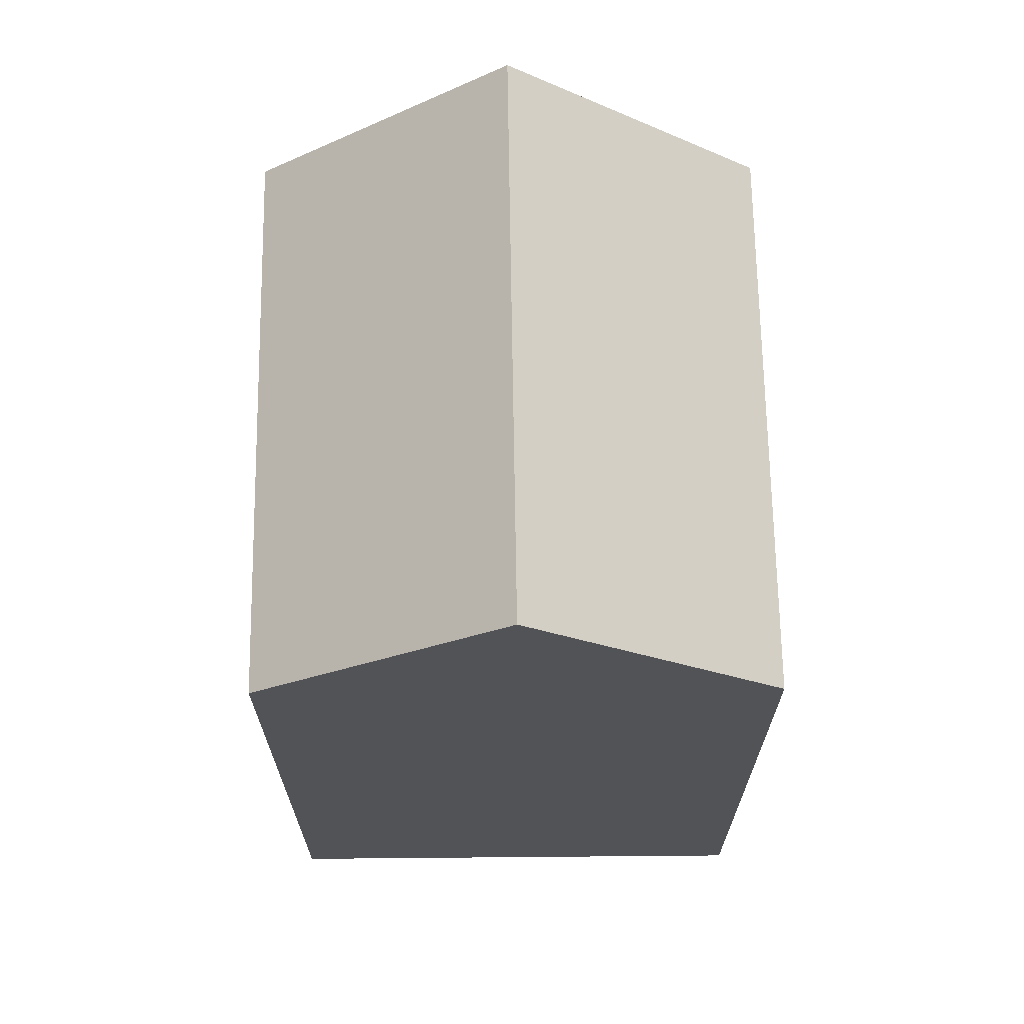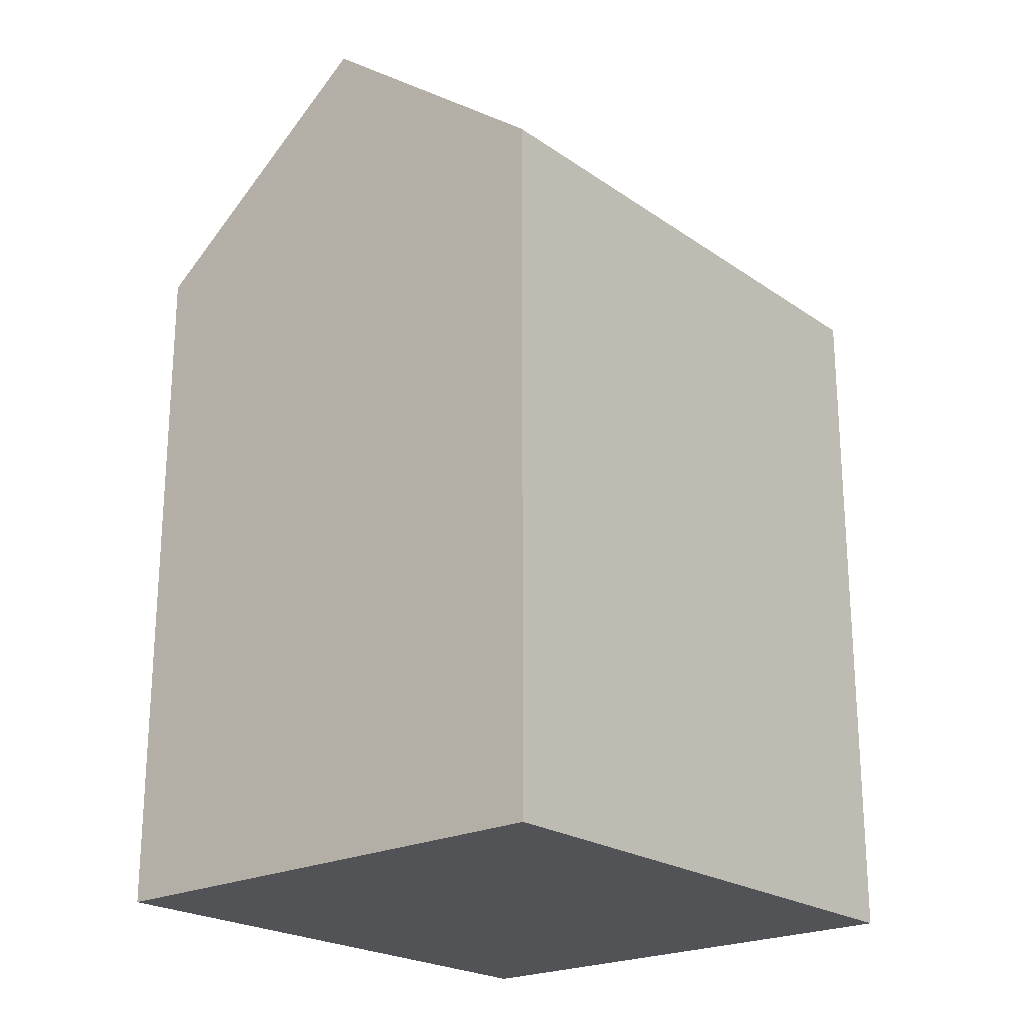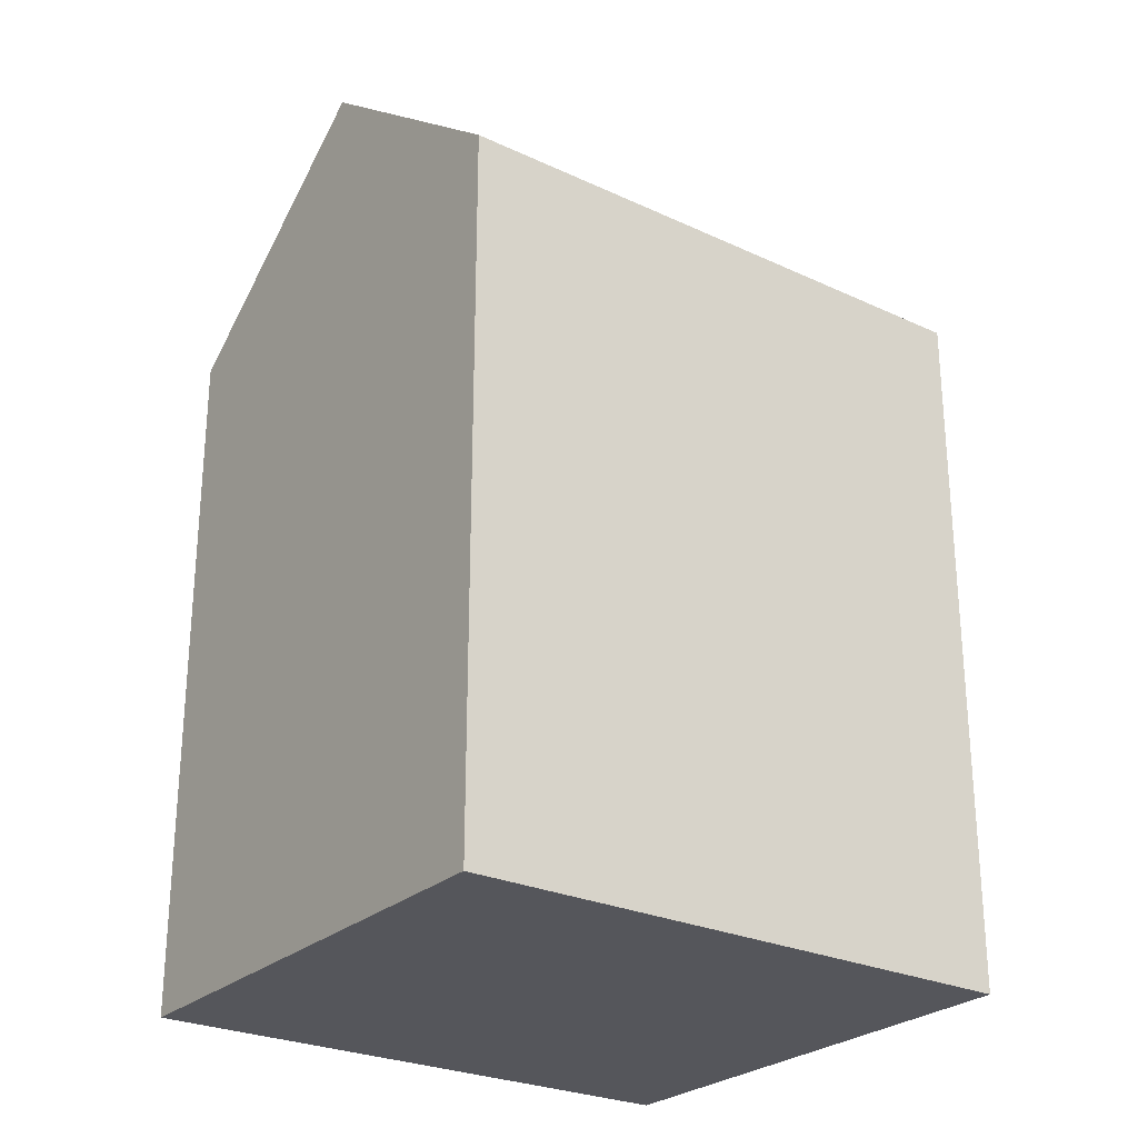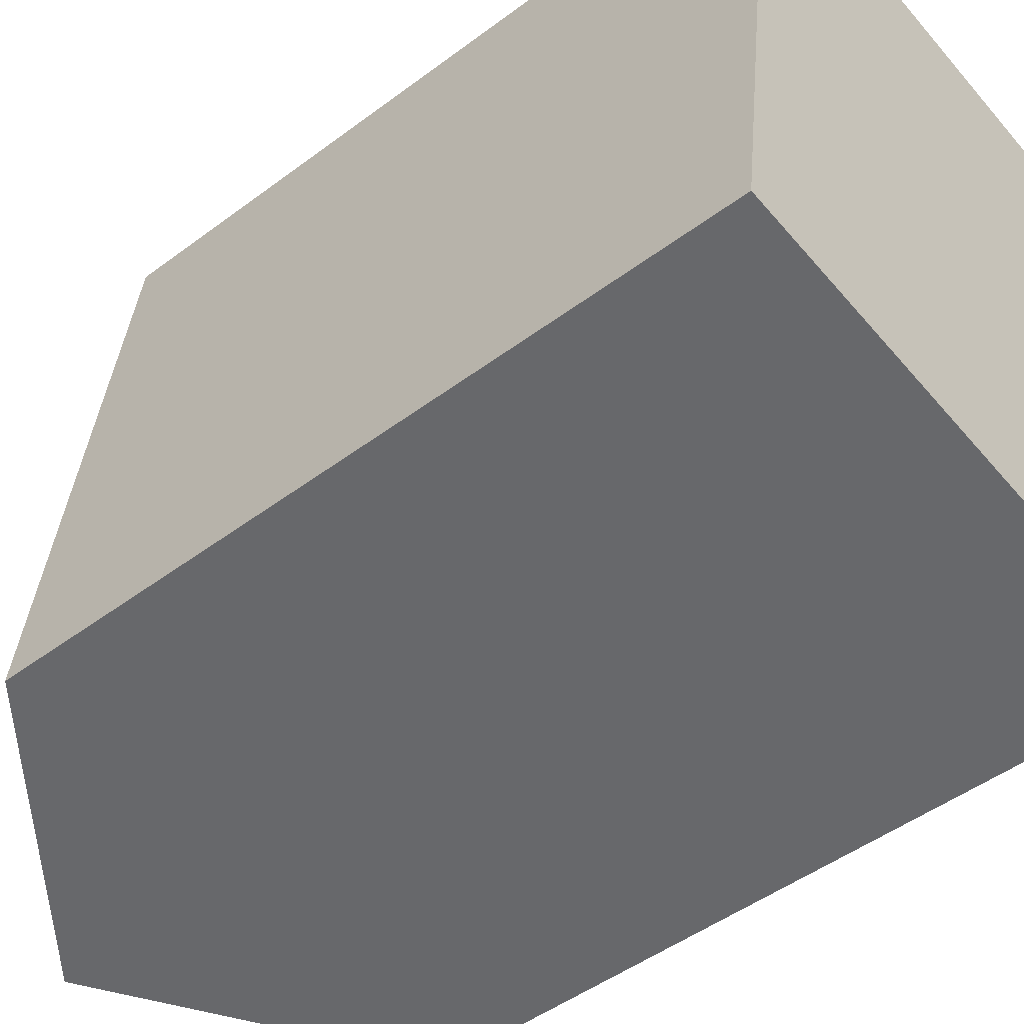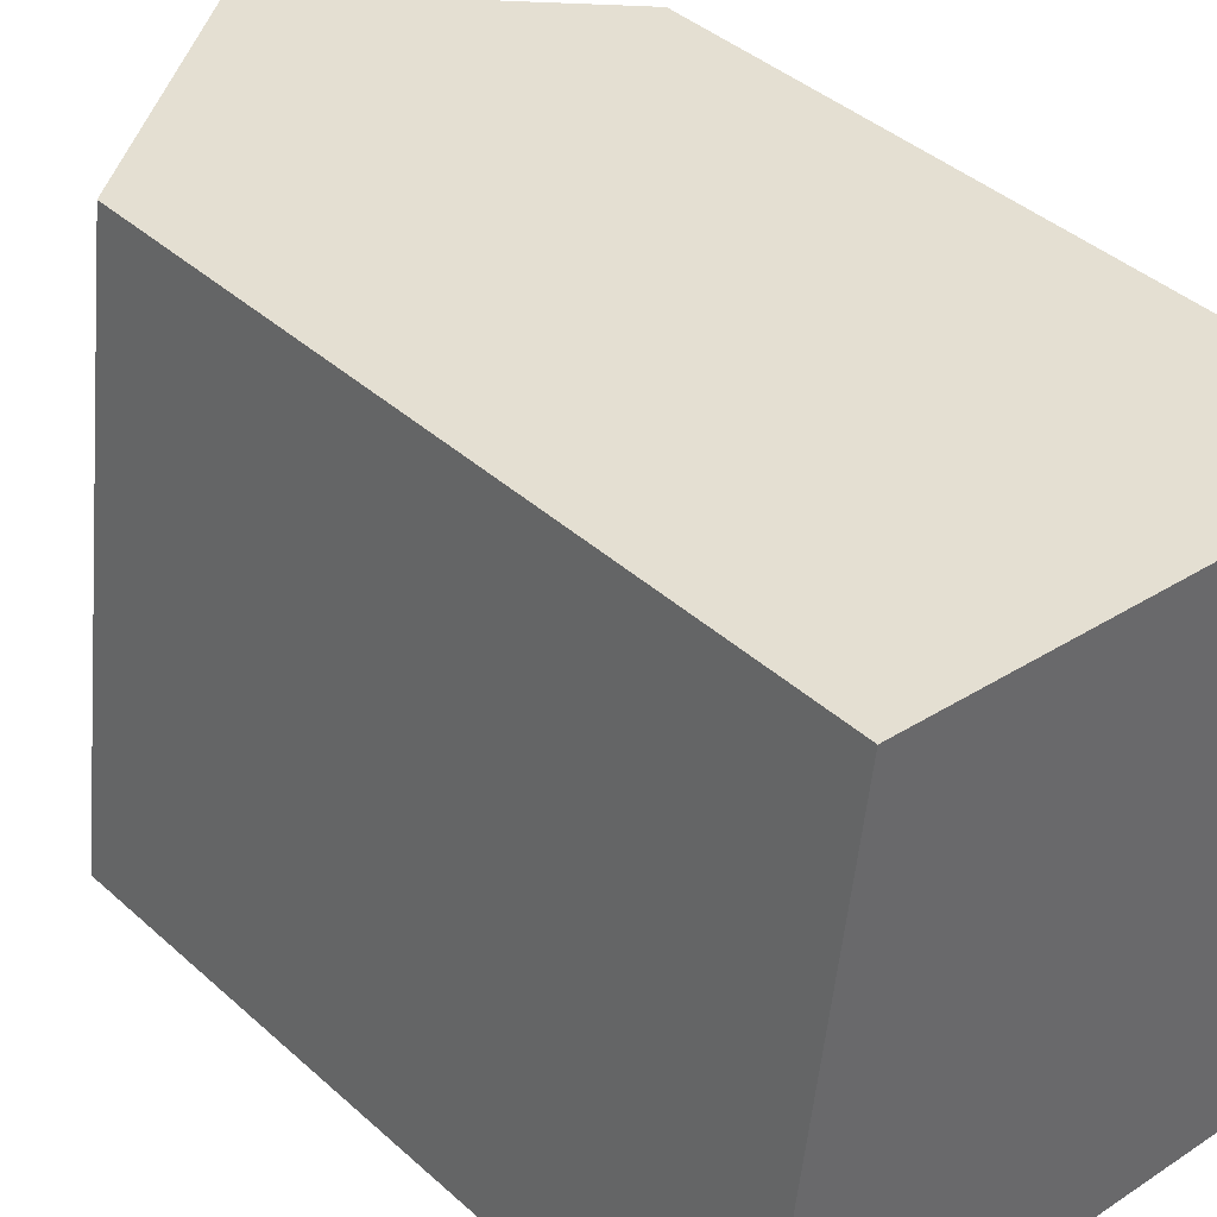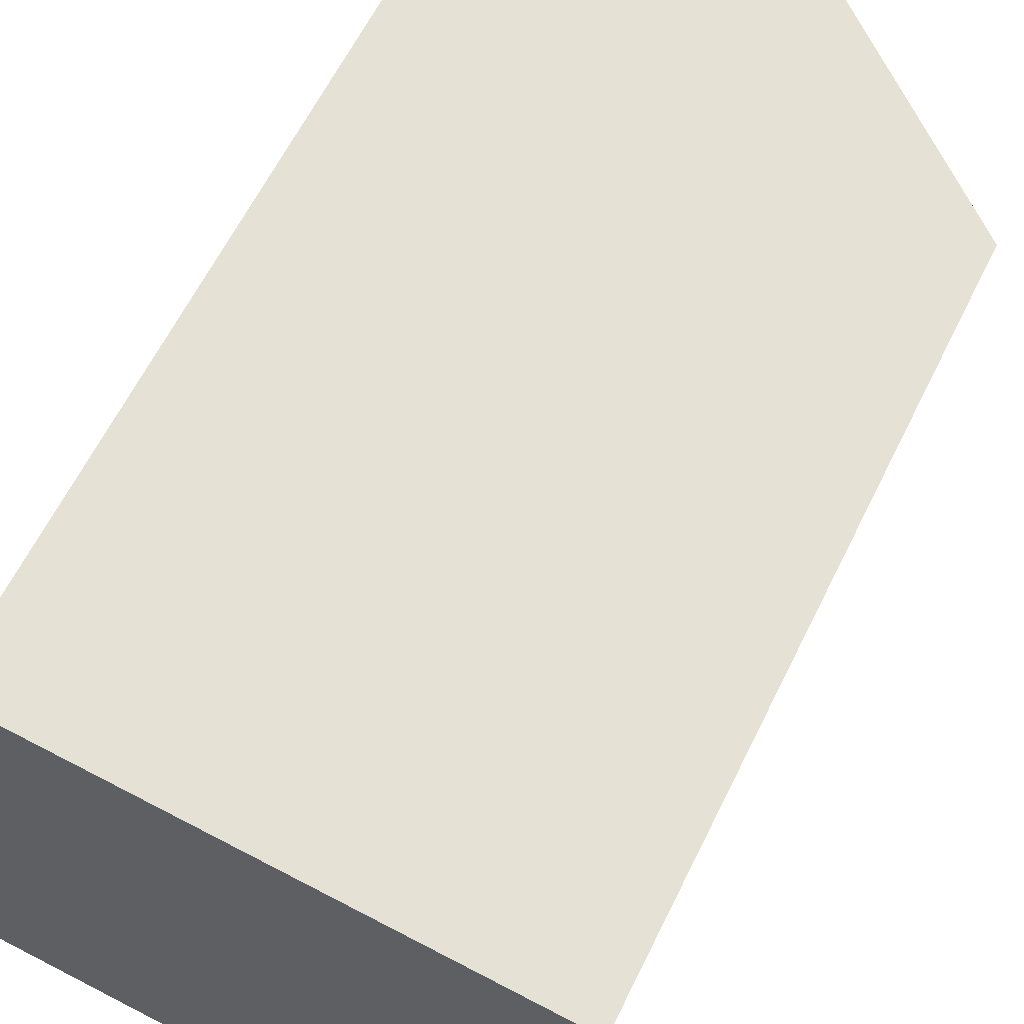
<metadata>
{"format":"obj","ext":"obj","renderer":"f3d","projection":"perspective","resolution":1024,"background":"white","views":[{"elev":68.0,"azim":-173.5,"up":"+Y"},{"elev":-22.2,"azim":-132.5,"up":"+Y"},{"elev":-26.3,"azim":-118.8,"up":"+Y"},{"elev":-47.7,"azim":-49.8,"up":"+Z"},{"elev":40.8,"azim":-42.6,"up":"+Z"},{"elev":62.3,"azim":26.2,"up":"+Z"}]}
</metadata>
<code>
v  14.57 17.58 12.69
v  1.849 -8.727e-16 14.25
v  14.57 -7.772e-16 12.69
v  1.85 17.58 14.25
v  8.21 22.46 13.47
v  0 0 0
v  0.0003752 17.58 -0.0005569
v  12.72 9.553e-17 -1.56
v  12.72 17.58 -1.561
v  6.361 22.46 -0.7808
g defaultobject
f 1 2 3
f 2 1 4
f 4 1 5
f 4 6 2
f 6 4 7
f 7 8 6
f 8 7 9
f 9 7 10
f 8 1 3
f 1 8 9
f 2 8 3
f 8 2 6
f 10 4 5
f 4 10 7
f 9 5 1
f 5 9 10

</code>
